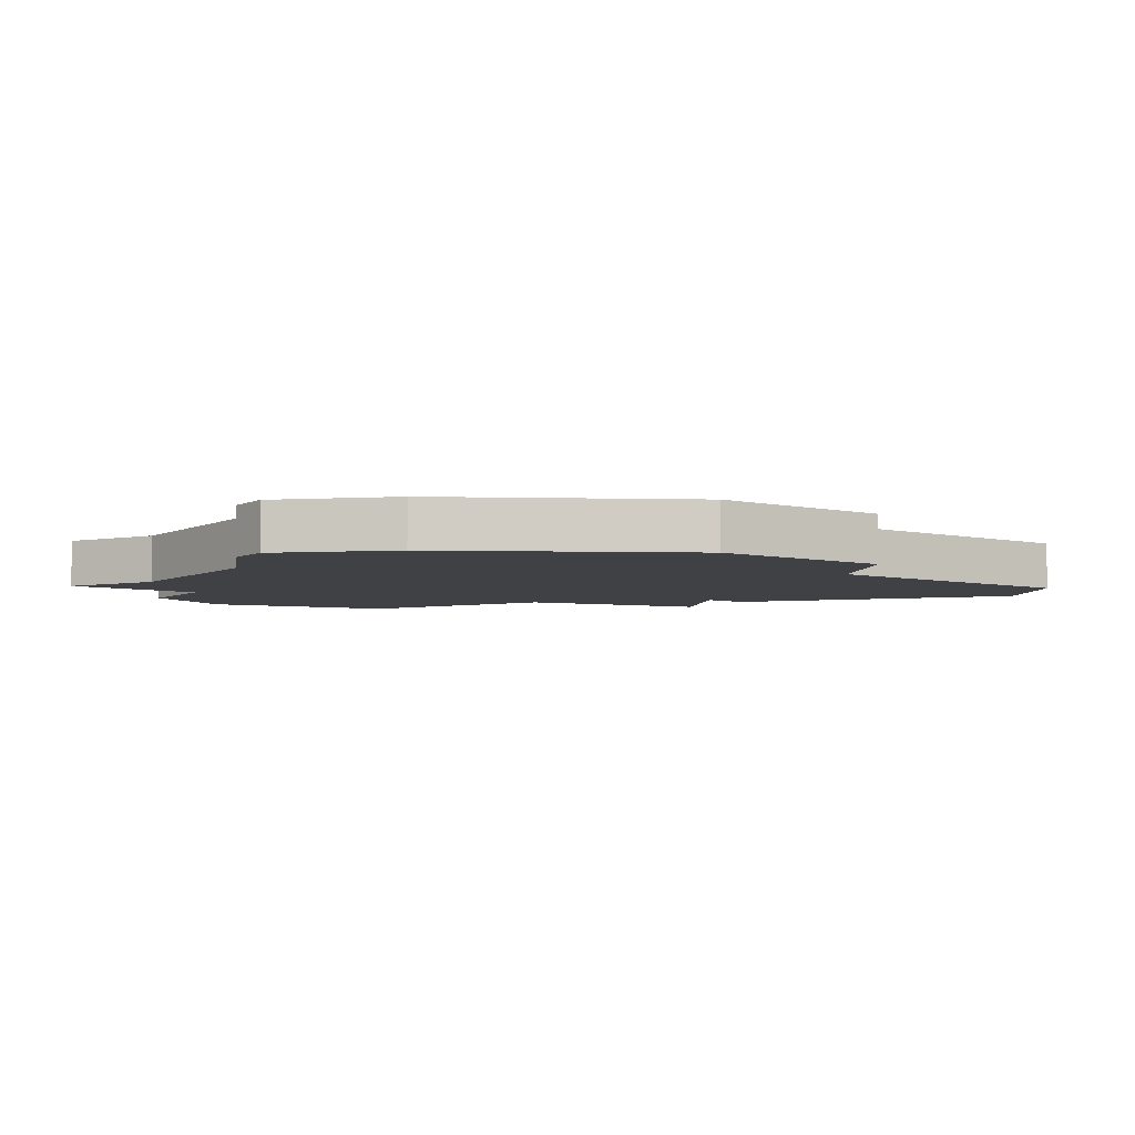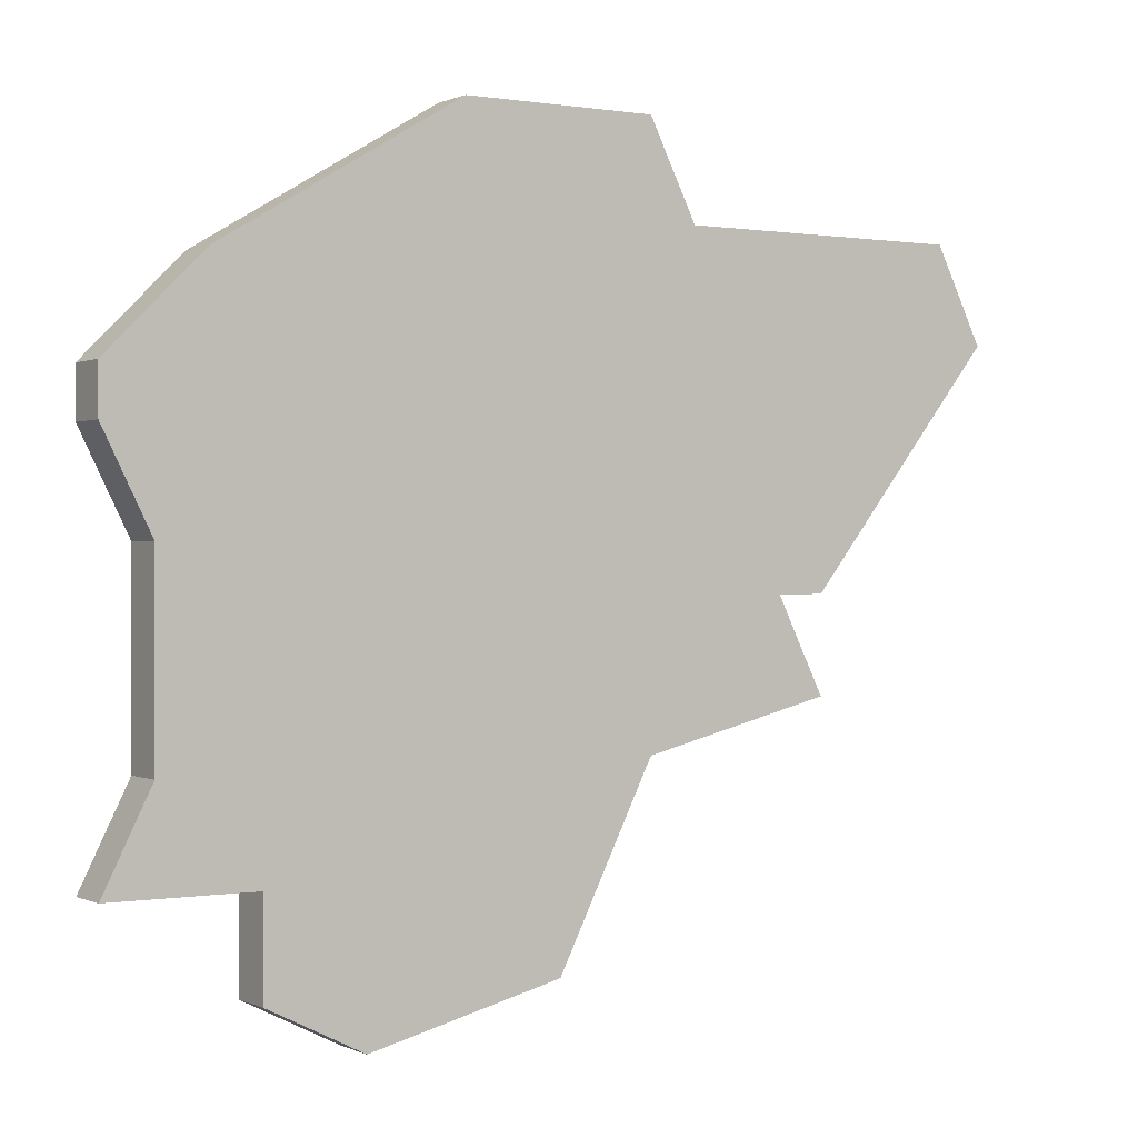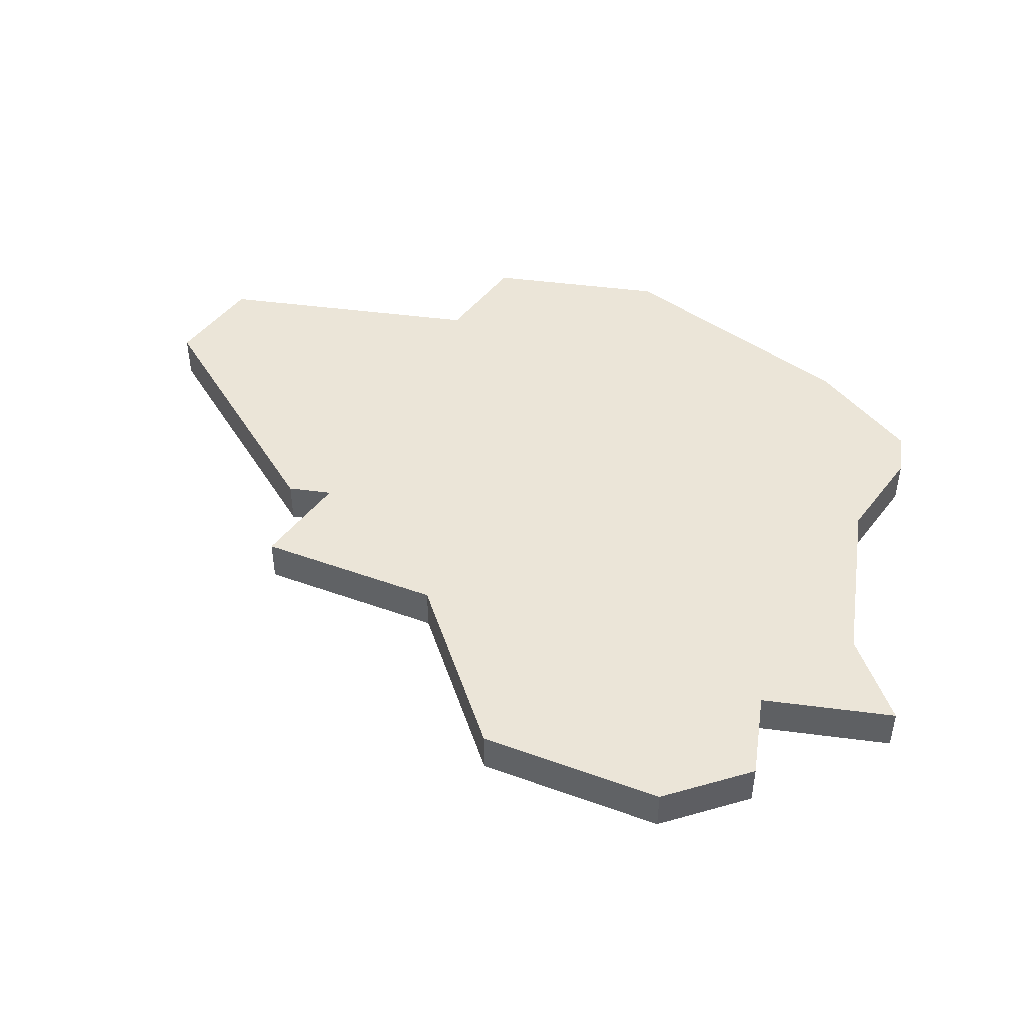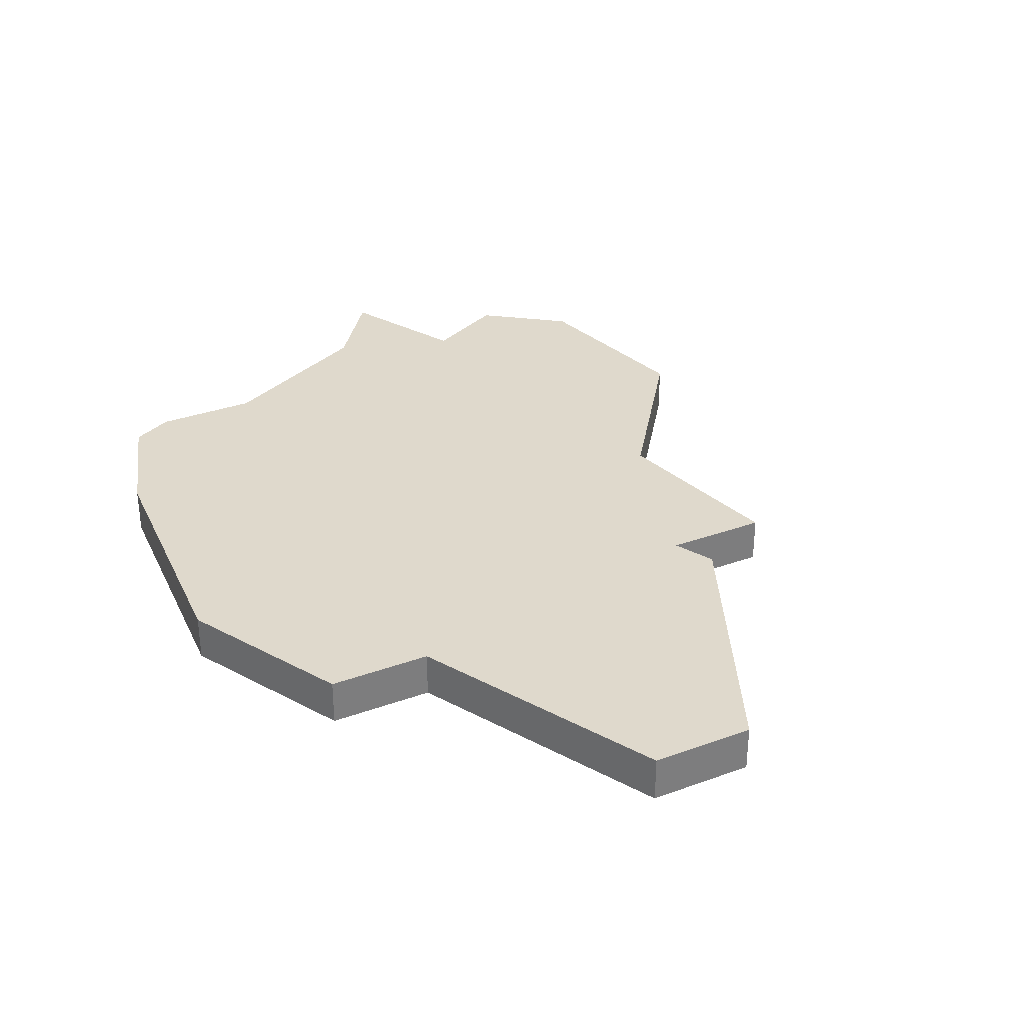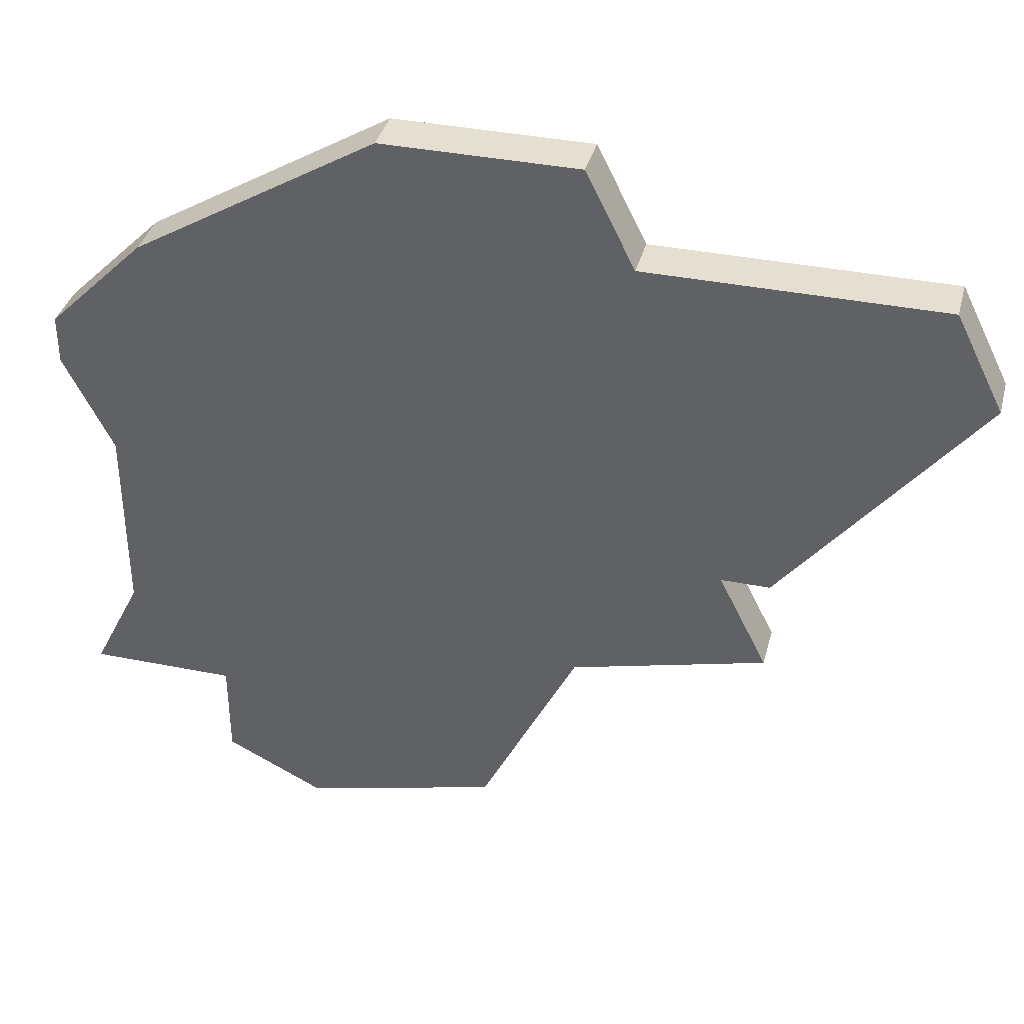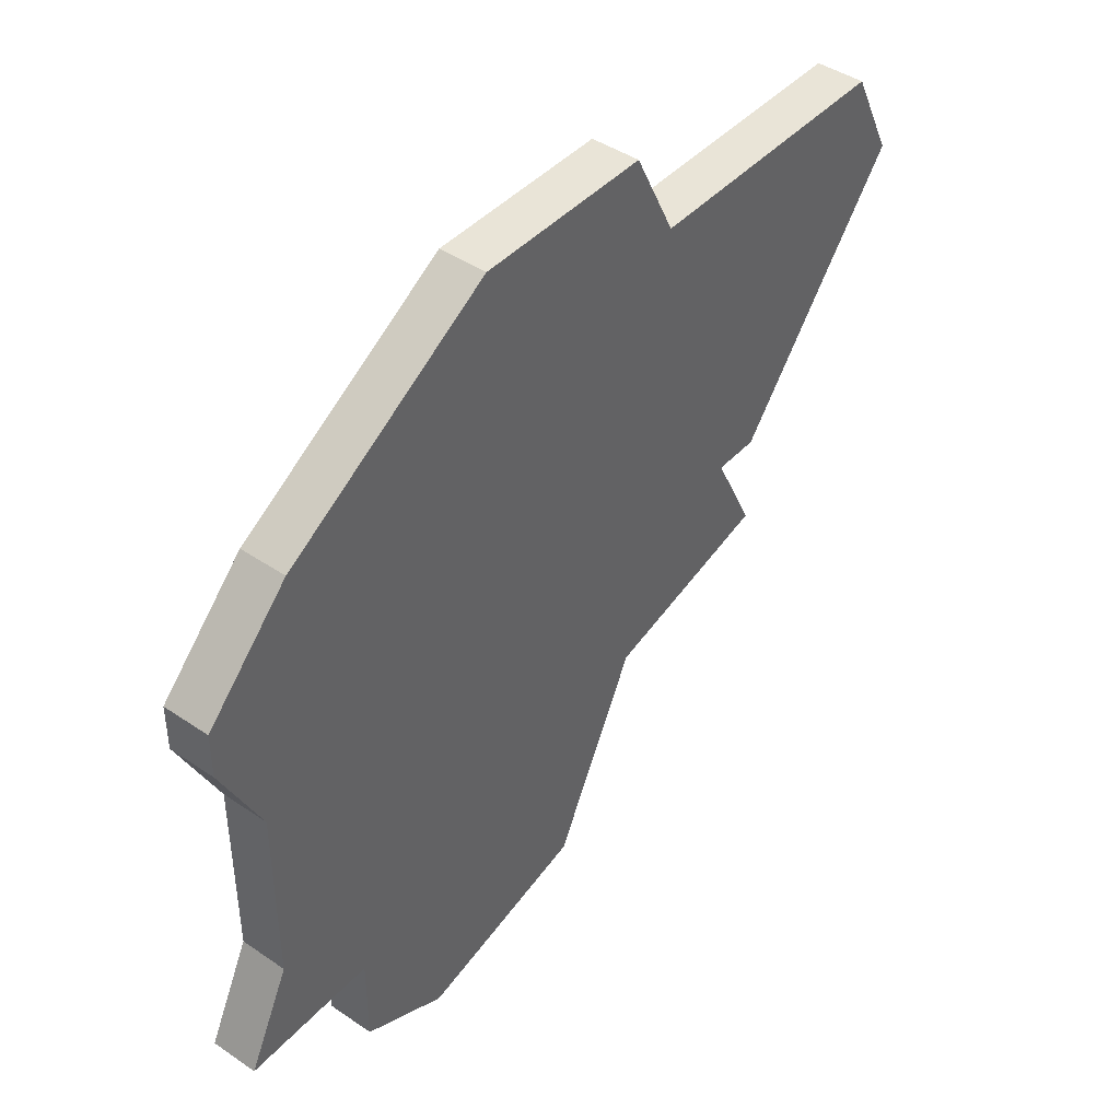
<metadata>
{"format":"obj","ext":"obj","renderer":"f3d","projection":"perspective","resolution":1024,"background":"white","views":[{"elev":-5.3,"azim":144.8,"up":"+Z"},{"elev":0.3,"azim":147.8,"up":"+Y"},{"elev":45.6,"azim":8.6,"up":"+Z"},{"elev":32.3,"azim":-143.4,"up":"+Z"},{"elev":37.4,"azim":-165.5,"up":"+Y"},{"elev":43.5,"azim":128.8,"up":"+Y"}]}
</metadata>
<code>
v 2920 -533 0
v 2919 -535 0
v 2923 -540 0
v 2924 -540 0
v 2923 -542 0
v 2927 -543 0
v 2929 -547 0
v 2933 -548 0
v 2935 -547 0
v 2935 -545 0
v 2938 -545 0
v 2937 -543 0
v 2937 -539 0
v 2938 -537 0
v 2938 -536 0
v 2936 -534 0
v 2931 -531 0
v 2929 -531 0
v 2927 -531 0
v 2926 -533 0
v 2920 -533 1
v 2919 -535 1
v 2923 -540 1
v 2924 -540 1
v 2923 -542 1
v 2927 -543 1
v 2929 -547 1
v 2933 -548 1
v 2935 -547 1
v 2935 -545 1
v 2938 -545 1
v 2937 -543 1
v 2937 -539 1
v 2938 -537 1
v 2938 -536 1
v 2936 -534 1
v 2931 -531 1
v 2929 -531 1
v 2927 -531 1
v 2926 -533 1
f 2 1 20
f 4 3 2
f 6 5 4
f 8 7 6
f 10 9 8
f 12 11 10
f 15 14 13
f 17 16 15
f 20 19 18
f 4 2 20
f 8 6 4
f 13 12 10
f 17 15 13
f 20 18 17
f 8 4 20
f 13 10 8
f 20 17 13
f 13 8 20
f 40 21 22
f 22 23 24
f 24 25 26
f 26 27 28
f 28 29 30
f 30 31 32
f 33 34 35
f 35 36 37
f 38 39 40
f 40 22 24
f 24 26 28
f 30 32 33
f 33 35 37
f 37 38 40
f 40 24 28
f 28 30 33
f 33 37 40
f 40 28 33
f 22 21 2
f 2 21 1
f 23 22 3
f 3 22 2
f 24 23 4
f 4 23 3
f 25 24 5
f 5 24 4
f 26 25 6
f 6 25 5
f 27 26 7
f 7 26 6
f 28 27 8
f 8 27 7
f 29 28 9
f 9 28 8
f 30 29 10
f 10 29 9
f 31 30 11
f 11 30 10
f 32 31 12
f 12 31 11
f 33 32 13
f 13 32 12
f 34 33 14
f 14 33 13
f 35 34 15
f 15 34 14
f 36 35 16
f 16 35 15
f 37 36 17
f 17 36 16
f 38 37 18
f 18 37 17
f 39 38 19
f 19 38 18
f 21 40 1
f 1 40 20
f 40 39 20
f 20 39 19

</code>
